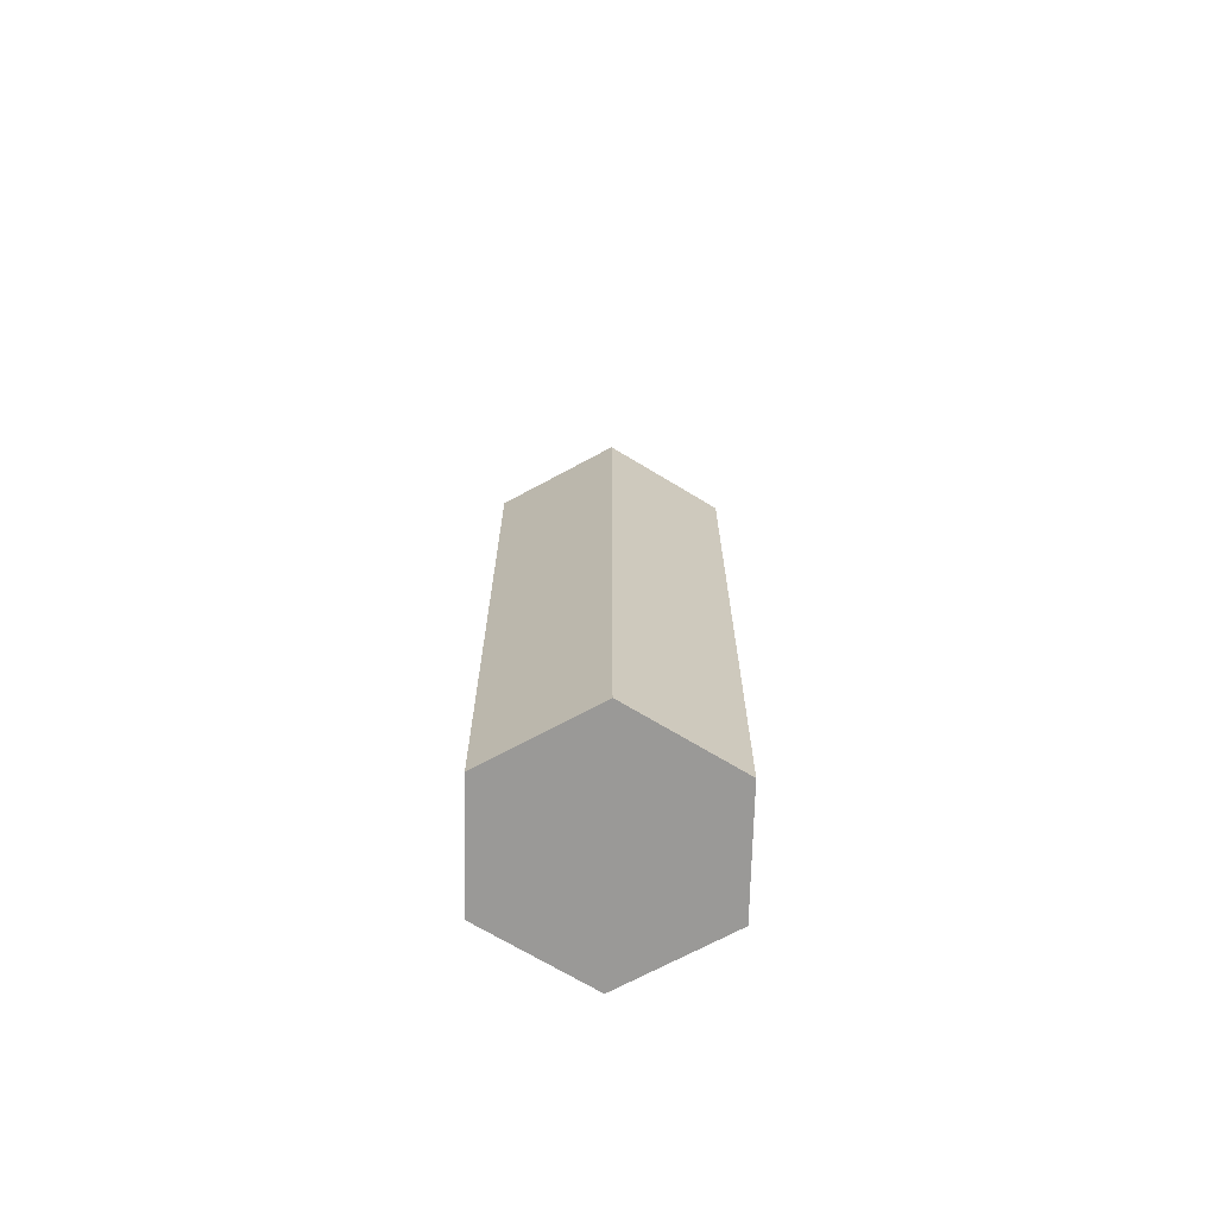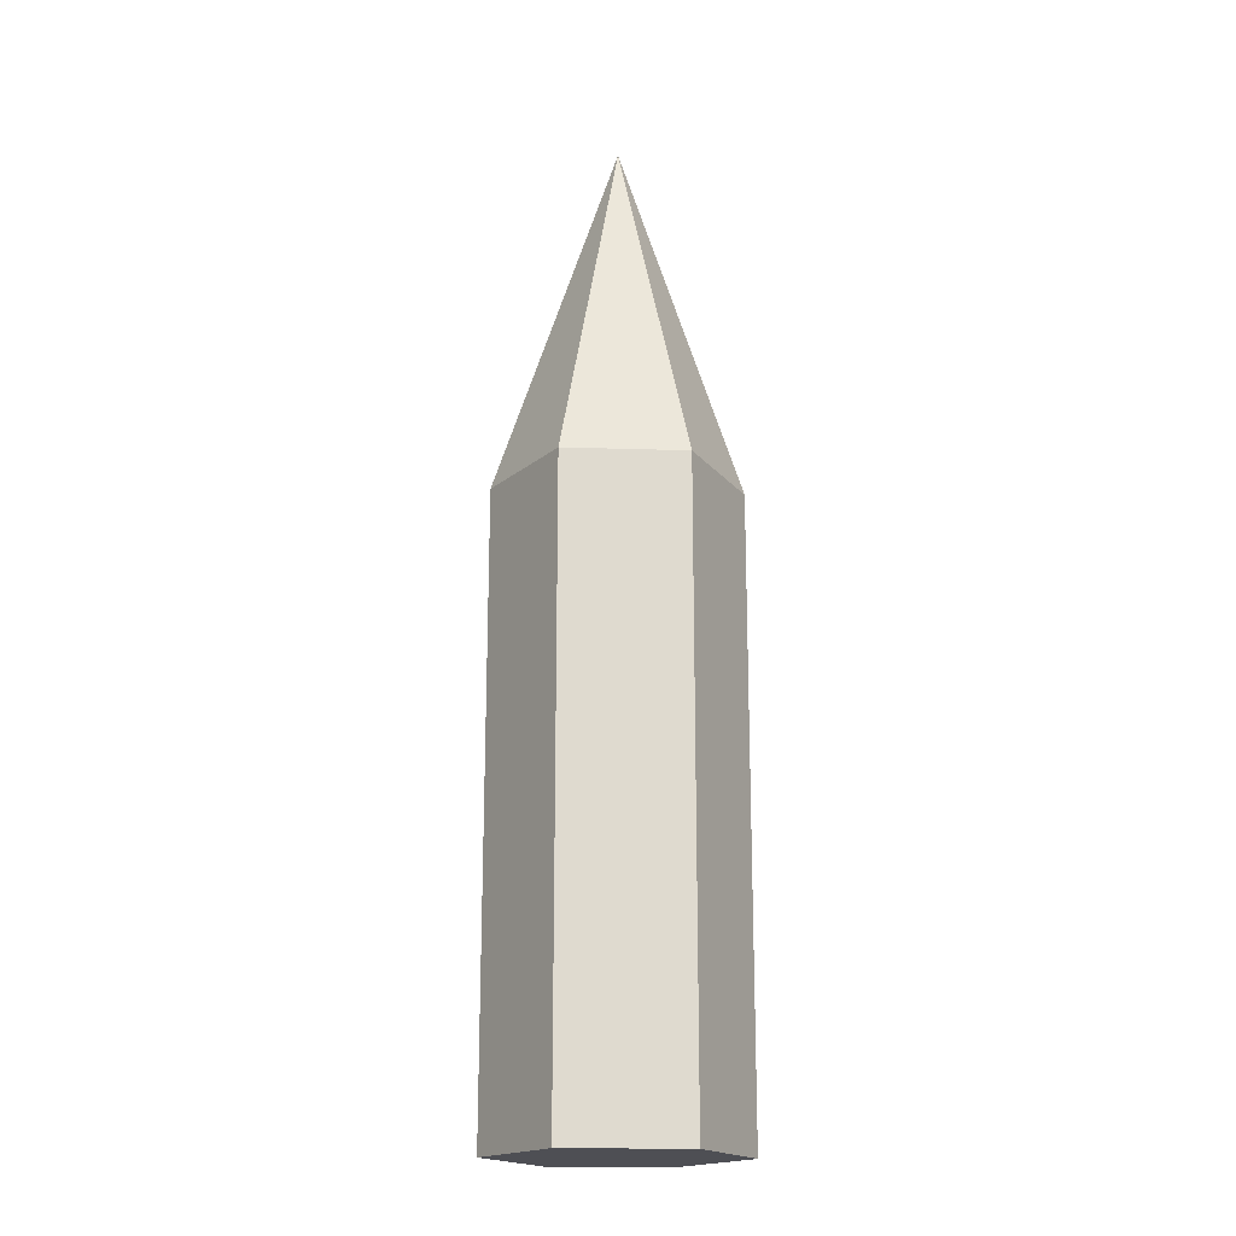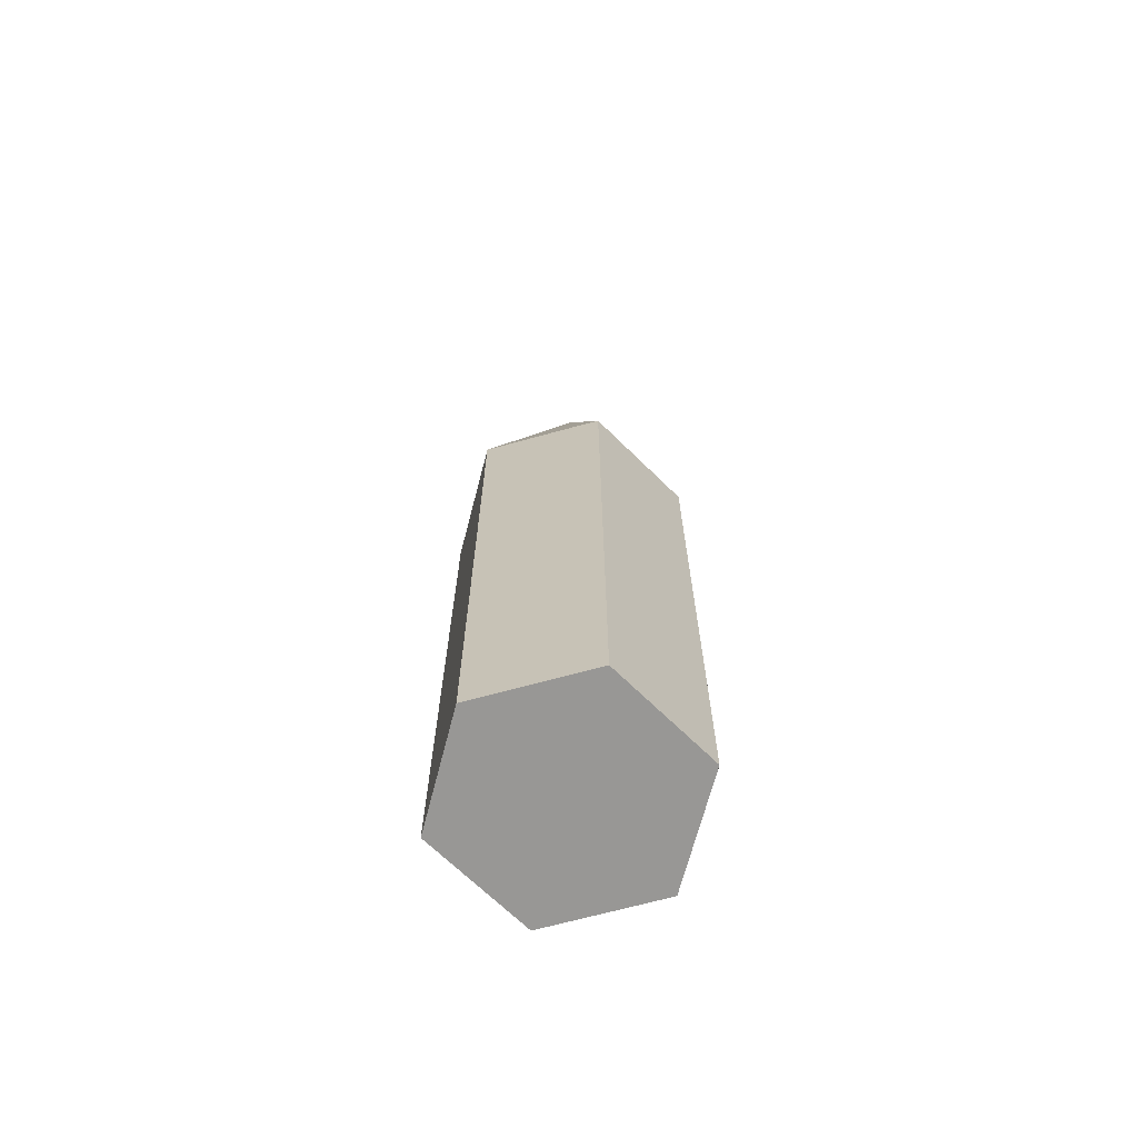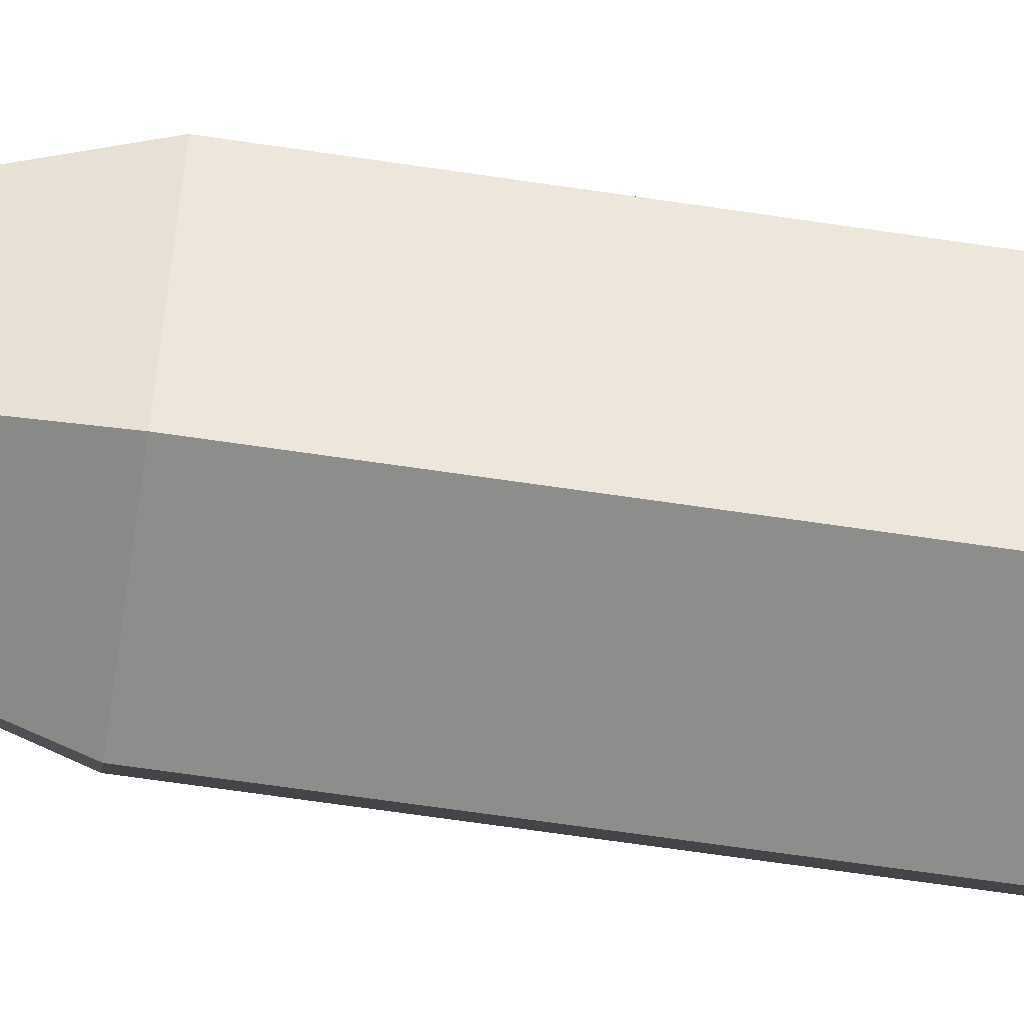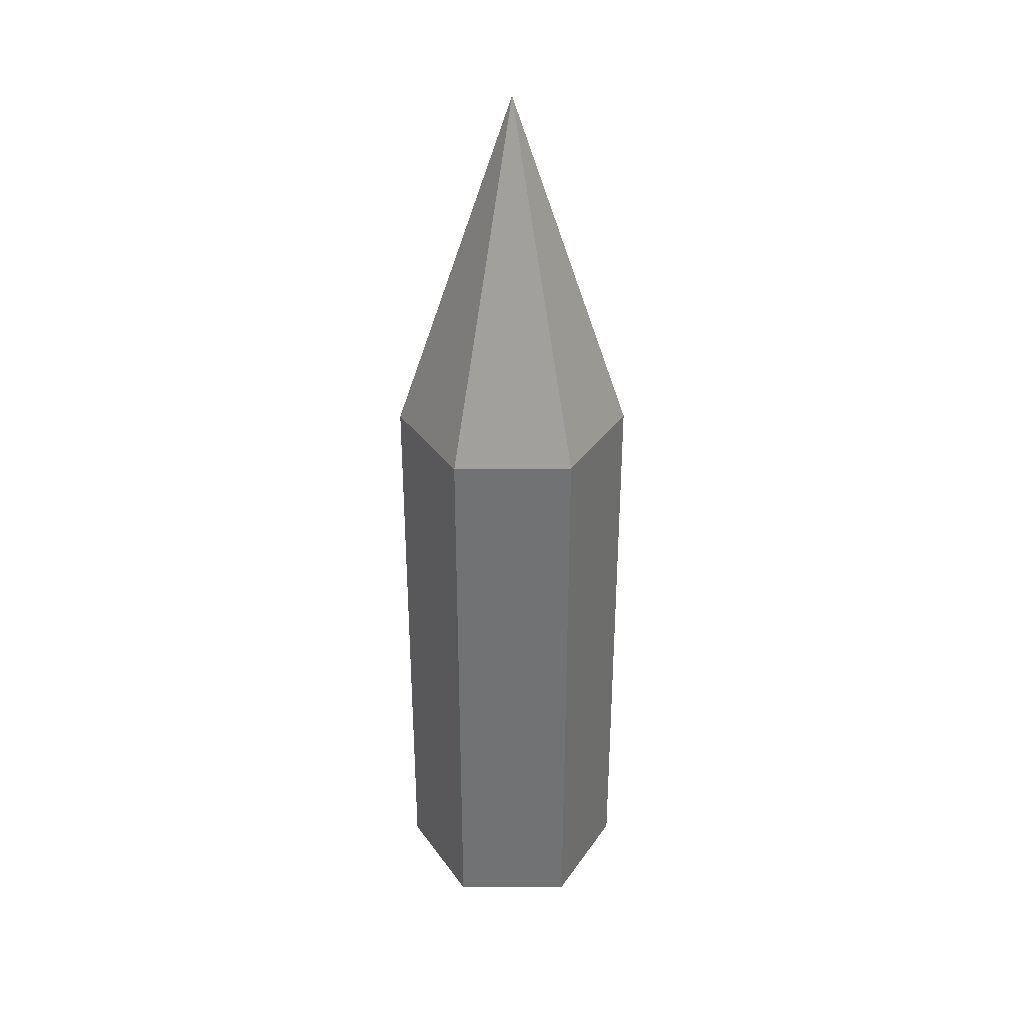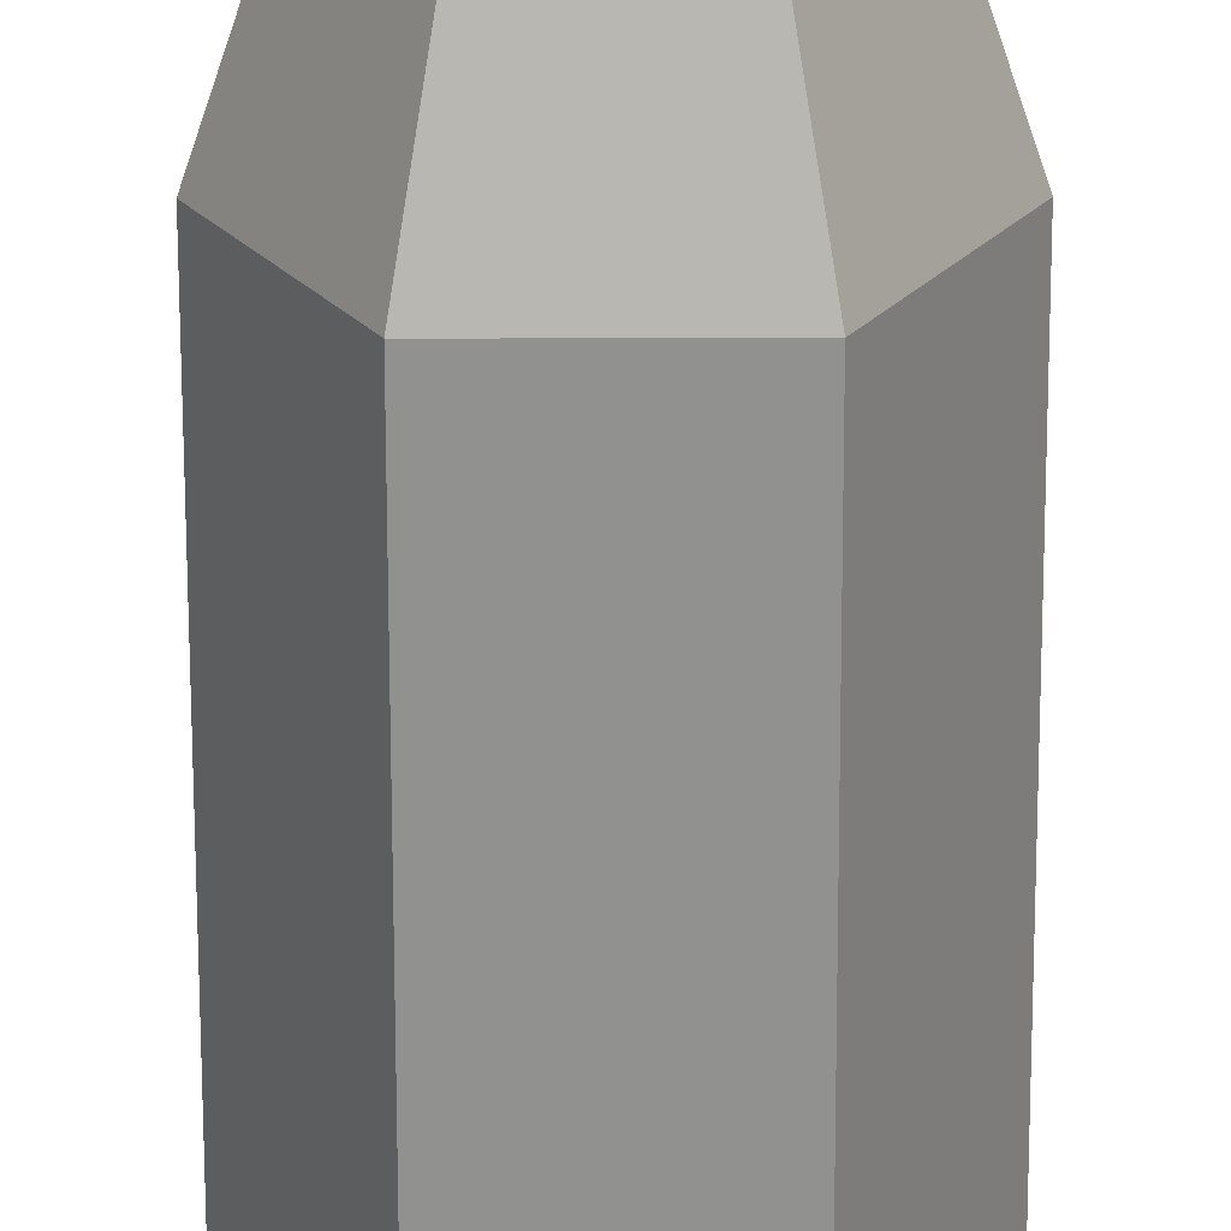
<metadata>
{"format":"obj","ext":"obj","renderer":"f3d","projection":"perspective","resolution":1024,"background":"white","views":[{"elev":-68.9,"azim":-31.4,"up":"+Z"},{"elev":-18.4,"azim":56.4,"up":"+Z"},{"elev":-68.2,"azim":135.4,"up":"+Z"},{"elev":-64.4,"azim":81.4,"up":"+Y"},{"elev":34.6,"azim":-0.4,"up":"+Z"},{"elev":-66.0,"azim":0.1,"up":"+Y"}]}
</metadata>
<code>
g Bullet1
v -0.003072 -0.005321 -0.02484
v -0.003072 0.005321 -0.02484
v -0.006144 1.449e-09 -0.02484
v 0.003072 0.005321 -0.02484
v 0.006144 1.986e-09 -0.02484
v 0.003072 -0.005321 -0.02484
v -0.003072 -0.005321 0.006413
v -0.003072 -0.005321 -0.02484
v -0.006144 1.449e-09 -0.02484
v -0.006144 -1.264e-09 0.006413
v -0.006144 -1.264e-09 0.006413
v -0.006144 1.449e-09 -0.02484
v -0.003072 0.005321 -0.02484
v -0.003072 0.005321 0.006413
v 0.003072 0.005321 0.006413
v 0.003072 0.005321 -0.02484
v 0.006144 1.986e-09 -0.02484
v 0.006144 -7.27e-10 0.006413
v 0.006144 -7.27e-10 0.006413
v 0.006144 1.986e-09 -0.02484
v 0.003072 -0.005321 -0.02484
v 0.003072 -0.005321 0.006413
v -0.003072 0.005321 0.006413
v -0.003072 0.005321 -0.02484
v 0.003072 0.005321 -0.02484
v 0.003072 0.005321 0.006413
v 0.003072 -0.005321 0.006413
v 0.003072 -0.005321 -0.02484
v -0.003072 -0.005321 -0.02484
v -0.003072 -0.005321 0.006413
v 0.006144 -7.27e-10 0.006413
v -1.688e-10 -7.824e-10 0.02484
v 0.003072 0.005321 0.006413
v 0.003072 0.005321 0.006413
v -1.688e-10 -7.824e-10 0.02484
v -0.003072 0.005321 0.006413
v -0.003072 0.005321 0.006413
v -1.688e-10 -7.824e-10 0.02484
v -0.006144 -1.264e-09 0.006413
v -0.006144 -1.264e-09 0.006413
v -1.688e-10 -7.824e-10 0.02484
v -0.003072 -0.005321 0.006413
v -0.003072 -0.005321 0.006413
v -1.688e-10 -7.824e-10 0.02484
v 0.003072 -0.005321 0.006413
v 0.003072 -0.005321 0.006413
v -1.688e-10 -7.824e-10 0.02484
v 0.006144 -7.27e-10 0.006413
g Bullet1_0
f 3 2 1
f 2 4 1
f 4 5 1
f 1 5 6
f 9 8 7
f 10 9 7
f 13 12 11
f 14 13 11
f 17 16 15
f 18 17 15
f 21 20 19
f 22 21 19
f 25 24 23
f 26 25 23
f 29 28 27
f 30 29 27
g Bullet1_1
f 33 32 31
f 36 35 34
f 39 38 37
f 42 41 40
f 45 44 43
f 48 47 46

</code>
